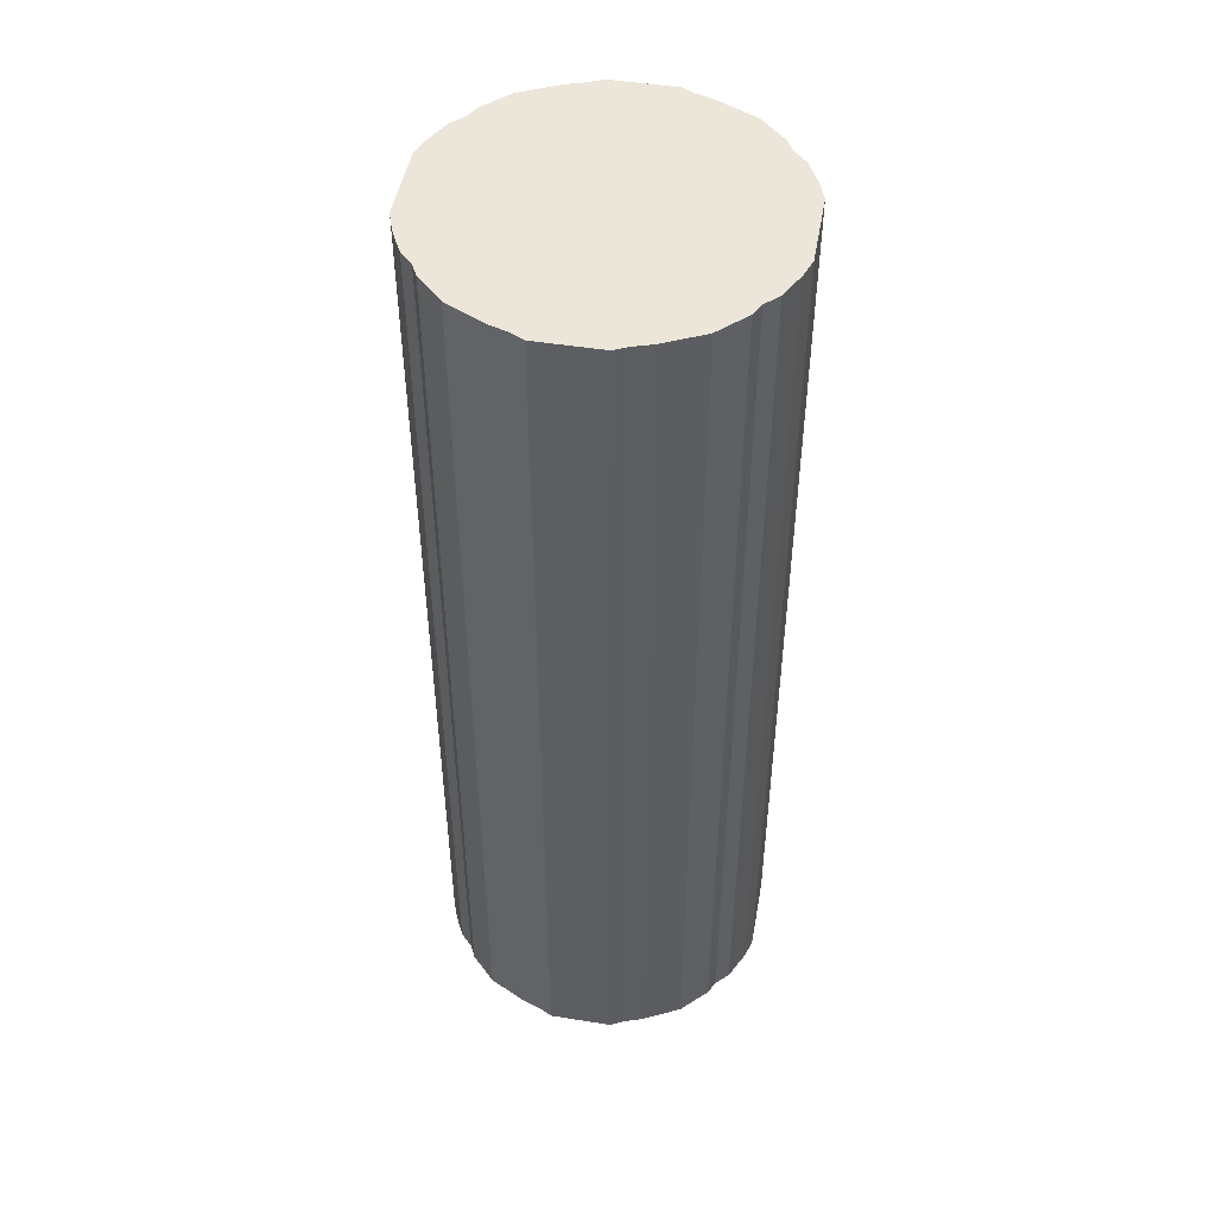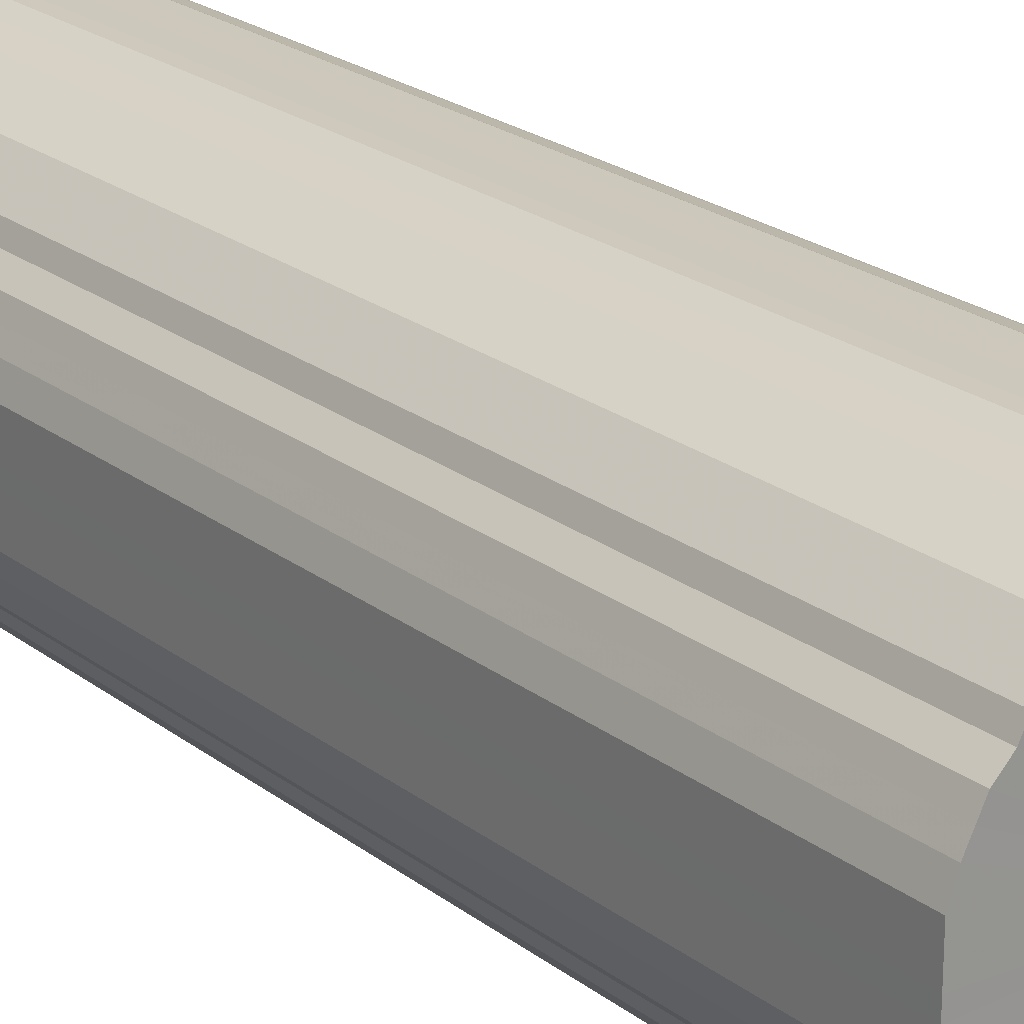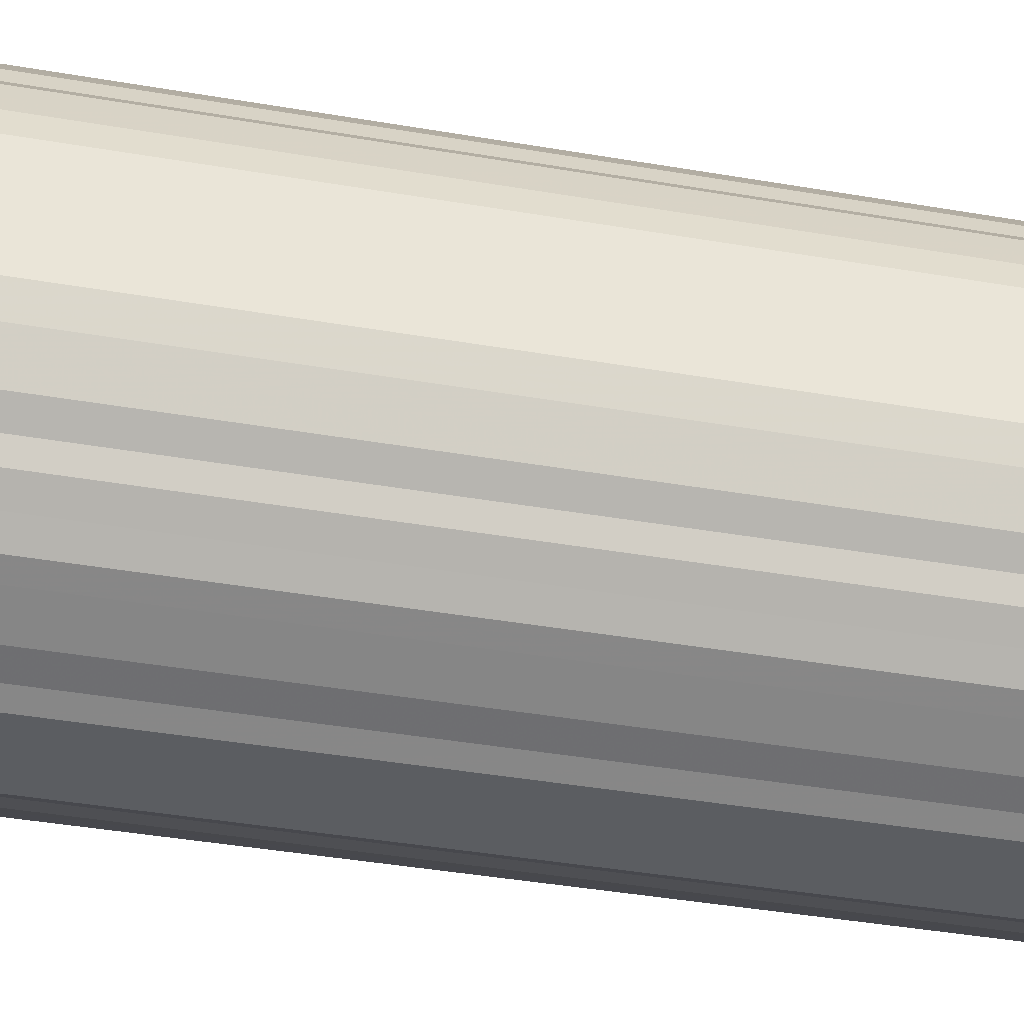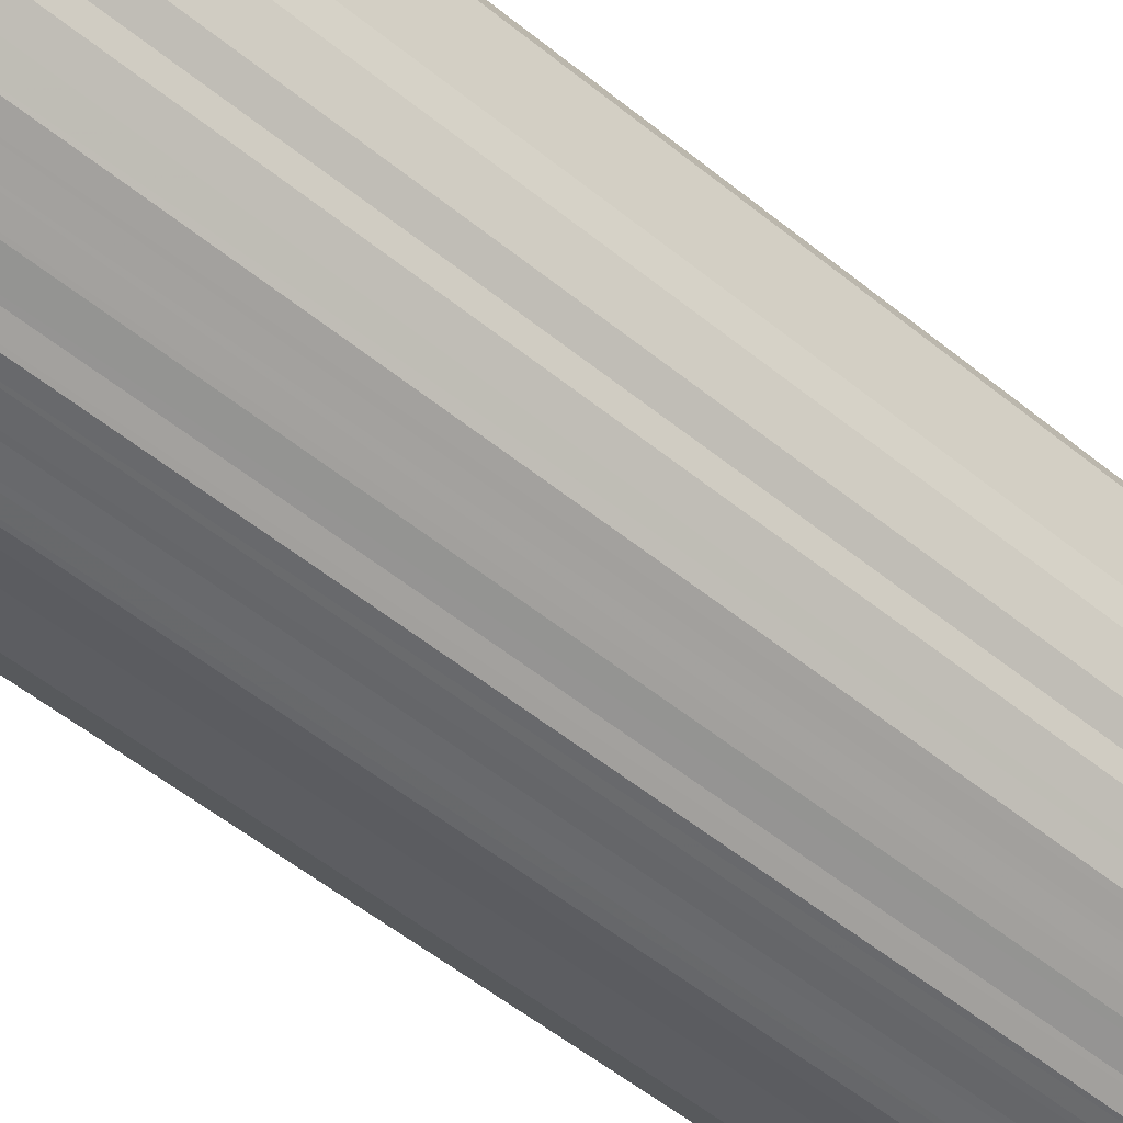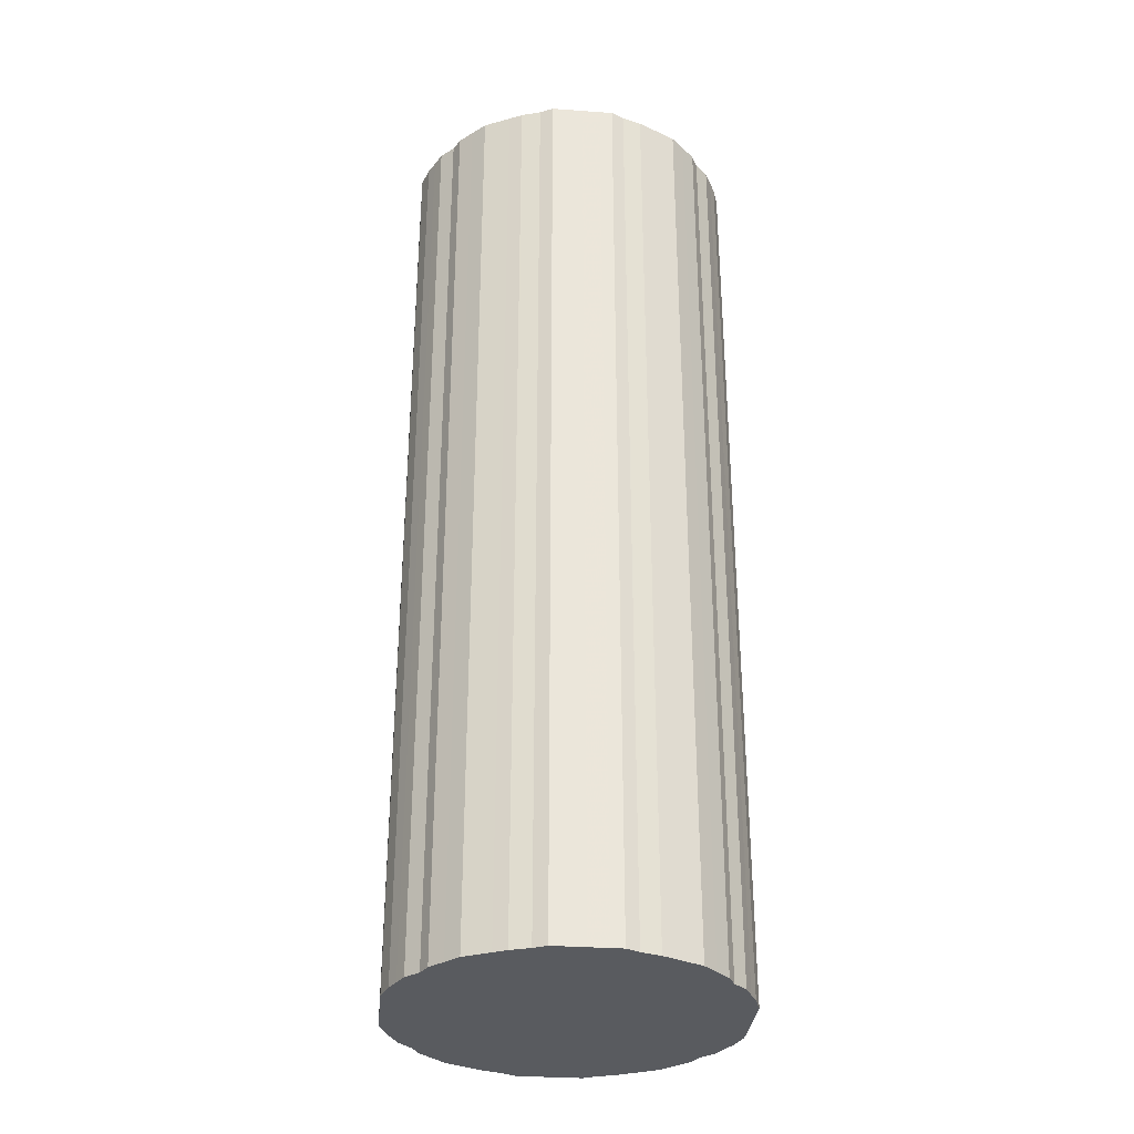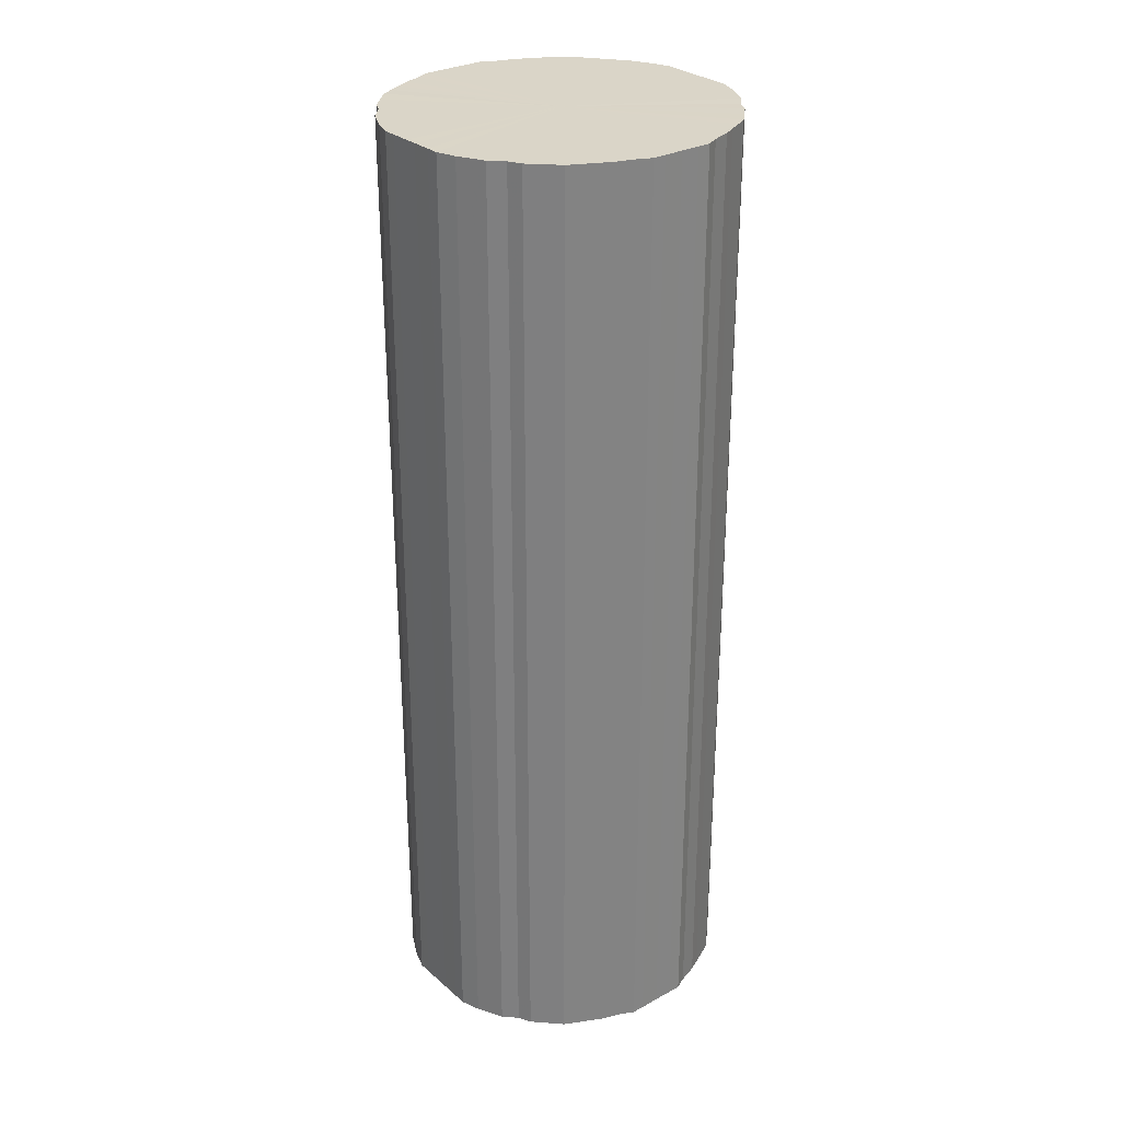
<metadata>
{"format":"obj","ext":"obj","renderer":"f3d","projection":"perspective","resolution":1024,"background":"white","views":[{"elev":48.4,"azim":10.1,"up":"+Z"},{"elev":22.2,"azim":-37.4,"up":"+Y"},{"elev":-36.0,"azim":-103.2,"up":"+Y"},{"elev":-52.5,"azim":-131.4,"up":"+Y"},{"elev":-32.4,"azim":-5.7,"up":"+Z"},{"elev":29.3,"azim":-38.7,"up":"+Z"}]}
</metadata>
<code>
o 11979
v 2241 1881 22
v 2241 1881 22
v 2241 1881 23.48
v 2241 1881 22
v 2241 1881 23.48
v 2241 1881 22
v 2241 1881 23.48
v 2241 1881 22
v 2241 1881 23.48
v 2241 1881 22
v 2241 1881 23.48
v 2241 1881 22
v 2241 1881 23.48
v 2241 1881 22
v 2241 1881 23.48
v 2241 1881 22
v 2241 1881 23.48
v 2241 1881 22
v 2241 1881 23.48
v 2241 1881 22
v 2241 1881 23.48
v 2241 1881 22
v 2241 1881 23.48
v 2241 1881 22
v 2241 1881 23.48
v 2241 1881 22
v 2241 1881 23.48
v 2241 1881 22
v 2241 1881 23.48
v 2241 1881 22
v 2241 1881 23.48
v 2241 1881 22
v 2241 1881 23.48
v 2241 1881 22
v 2241 1881 23.48
v 2241 1880 22
v 2241 1881 23.48
v 2241 1881 22
v 2241 1881 23.48
v 2241 1880 22
v 2241 1880 23.48
v 2241 1880 22
v 2241 1880 23.48
v 2241 1880 22
v 2241 1880 23.48
v 2241 1880 22
v 2241 1880 23.48
v 2241 1880 22
v 2241 1880 23.48
v 2241 1880 22
v 2241 1880 23.48
v 2241 1880 22
v 2241 1880 23.48
v 2241 1880 22
v 2241 1880 23.48
v 2241 1880 22
v 2241 1880 23.48
v 2241 1880 22
v 2241 1880 23.48
v 2241 1880 22
v 2241 1880 23.48
v 2241 1880 22
v 2241 1880 23.48
v 2241 1880 22
v 2241 1880 23.48
v 2241 1880 22
v 2241 1880 23.48
v 2241 1880 22
v 2241 1880 23.48
v 2241 1880 22
v 2241 1880 23.48
v 2241 1880 22
v 2241 1880 23.48
v 2241 1880 22
v 2241 1880 23.48
v 2241 1880 22
v 2241 1880 23.48
v 2241 1880 22
v 2241 1880 23.48
v 2241 1880 22
v 2241 1880 23.48
v 2241 1880 22
v 2241 1880 23.48
v 2241 1880 22
v 2241 1880 23.48
v 2241 1880 22
v 2241 1880 23.48
v 2241 1880 22
v 2241 1880 23.48
v 2241 1880 22
v 2241 1880 23.48
v 2241 1880 22
v 2241 1880 23.48
v 2241 1880 22
v 2241 1880 23.48
v 2241 1880 22
v 2241 1880 23.48
v 2241 1880 22
v 2241 1880 23.48
v 2241 1880 22
v 2241 1880 23.48
v 2241 1880 22
v 2241 1880 23.48
v 2241 1880 22
v 2241 1880 23.48
v 2241 1880 22
v 2241 1880 23.48
v 2241 1880 22
v 2241 1880 23.48
v 2241 1880 22
v 2241 1880 23.48
v 2241 1880 22
v 2241 1880 23.48
v 2241 1880 22
v 2241 1880 23.48
v 2241 1880 22
v 2241 1880 23.48
v 2241 1880 22
v 2241 1880 23.48
v 2241 1880 22
v 2241 1880 23.48
v 2241 1880 22
v 2241 1880 23.48
v 2241 1880 22
v 2241 1880 23.48
v 2241 1880 22
v 2241 1880 23.48
v 2241 1880 22
v 2241 1880 23.48
v 2241 1880 22
v 2241 1880 23.48
v 2241 1880 23.48
v 2241 1881 23.48
v 2241 1881 22
v 2241 1881 23.48
v 2241 1881 22
v 2241 1881 23.48
v 2241 1881 23.48
v 2241 1881 22
v 2241 1881 23.48
v 2241 1881 22
v 2241 1881 22
v 2241 1881 23.48
v 2241 1881 23.48
v 2241 1881 22
v 2241 1881 23.48
v 2241 1881 22
v 2241 1881 22
v 2241 1881 23.48
v 2241 1881 23.48
v 2241 1881 22
v 2241 1881 23.48
v 2241 1881 22
v 2241 1881 22
v 2241 1881 23.48
v 2241 1881 23.48
v 2241 1881 22
v 2241 1881 23.48
v 2241 1881 22
v 2241 1881 22
v 2241 1881 23.48
v 2241 1881 23.48
v 2241 1881 22
v 2241 1880 23.48
v 2241 1881 22
v 2241 1881 22
v 2241 1881 23.48
v 2241 1880 23.48
v 2241 1880 22
v 2241 1880 23.48
v 2241 1880 22
v 2241 1881 22
v 2241 1881 23.48
v 2241 1880 23.48
v 2241 1880 22
v 2241 1880 23.48
v 2241 1880 22
v 2241 1881 22
v 2241 1881 23.48
v 2241 1880 23.48
v 2241 1880 22
v 2241 1880 23.48
v 2241 1880 22
v 2241 1880 22
v 2241 1880 23.48
v 2241 1880 23.48
v 2241 1880 22
v 2241 1880 23.48
v 2241 1880 22
v 2241 1880 22
v 2241 1880 23.48
v 2241 1880 23.48
v 2241 1880 22
v 2241 1880 23.48
v 2241 1880 22
v 2241 1880 22
v 2241 1880 23.48
v 2241 1880 23.48
v 2241 1880 22
v 2241 1880 23.48
v 2241 1880 22
v 2241 1880 22
v 2241 1880 23.48
v 2241 1880 23.48
v 2241 1880 22
v 2241 1880 23.48
v 2241 1880 22
v 2241 1880 22
v 2241 1880 23.48
v 2241 1880 23.48
v 2241 1880 22
v 2241 1880 23.48
v 2241 1880 22
v 2241 1880 22
v 2241 1880 23.48
v 2241 1880 23.48
v 2241 1880 22
v 2241 1880 23.48
v 2241 1880 22
v 2241 1880 22
v 2241 1880 23.48
v 2241 1880 23.48
v 2241 1880 22
v 2241 1880 23.48
v 2241 1880 22
v 2241 1880 22
v 2241 1880 23.48
v 2241 1880 23.48
v 2241 1880 22
v 2241 1880 23.48
v 2241 1880 22
v 2241 1880 22
v 2241 1880 23.48
v 2241 1880 23.48
v 2241 1880 22
v 2241 1880 23.48
v 2241 1880 22
v 2241 1880 22
v 2241 1880 23.48
v 2241 1880 23.48
v 2241 1880 22
v 2241 1880 23.48
v 2241 1880 22
v 2241 1880 22
v 2241 1880 23.48
v 2241 1880 23.48
v 2241 1880 22
v 2241 1880 23.48
v 2241 1880 22
v 2241 1880 22
v 2241 1880 23.48
v 2241 1880 23.48
v 2241 1880 22
v 2241 1880 23.48
v 2241 1880 22
v 2241 1880 22
v 2241 1880 23.48
v 2241 1880 23.48
v 2241 1880 22
v 2241 1880 23.48
v 2241 1880 22
v 2241 1880 22
v 2241 1880 23.48
v 2241 1880 22
v 2241 1880 22
v 2241 1881 22
v 2241 1881 22
v 2241 1881 22
v 2241 1881 22
v 2241 1881 22
v 2241 1881 22
v 2241 1881 22
v 2241 1881 22
v 2241 1881 22
v 2241 1881 22
v 2241 1881 22
v 2241 1881 22
v 2241 1881 22
v 2241 1881 22
v 2241 1881 22
v 2241 1881 22
v 2241 1881 22
v 2241 1881 22
v 2241 1880 22
v 2241 1881 22
v 2241 1880 22
v 2241 1880 22
v 2241 1880 22
v 2241 1880 22
v 2241 1880 22
v 2241 1880 22
v 2241 1880 22
v 2241 1880 22
v 2241 1880 22
v 2241 1880 22
v 2241 1880 22
v 2241 1880 22
v 2241 1880 22
v 2241 1880 22
v 2241 1880 22
v 2241 1880 22
v 2241 1880 22
v 2241 1880 22
v 2241 1880 22
v 2241 1880 22
v 2241 1880 22
v 2241 1880 22
v 2241 1880 22
v 2241 1880 22
v 2241 1880 22
v 2241 1880 22
v 2241 1880 22
v 2241 1880 22
v 2241 1880 22
v 2241 1880 22
v 2241 1880 22
v 2241 1880 22
v 2241 1880 22
v 2241 1880 22
v 2241 1880 22
v 2241 1880 22
v 2241 1880 22
v 2241 1880 22
v 2241 1880 22
v 2241 1880 22
v 2241 1880 22
v 2241 1880 22
v 2241 1880 22
v 2241 1880 22
v 2241 1880 22
v 2241 1880 22
v 2241 1880 23.48
v 2241 1881 23.48
v 2241 1881 23.48
v 2241 1881 23.48
v 2241 1881 23.48
v 2241 1881 23.48
v 2241 1881 23.48
v 2241 1881 23.48
v 2241 1881 23.48
v 2241 1881 23.48
v 2241 1881 23.48
v 2241 1881 23.48
v 2241 1881 23.48
v 2241 1881 23.48
v 2241 1881 23.48
v 2241 1881 23.48
v 2241 1881 23.48
v 2241 1881 23.48
v 2241 1881 23.48
v 2241 1881 23.48
v 2241 1880 23.48
v 2241 1880 23.48
v 2241 1880 23.48
v 2241 1880 23.48
v 2241 1880 23.48
v 2241 1880 23.48
v 2241 1880 23.48
v 2241 1880 23.48
v 2241 1880 23.48
v 2241 1880 23.48
v 2241 1880 23.48
v 2241 1880 23.48
v 2241 1880 23.48
v 2241 1880 23.48
v 2241 1880 23.48
v 2241 1880 23.48
v 2241 1880 23.48
v 2241 1880 23.48
v 2241 1880 23.48
v 2241 1880 23.48
v 2241 1880 23.48
v 2241 1880 23.48
v 2241 1880 23.48
v 2241 1880 23.48
v 2241 1880 23.48
v 2241 1880 23.48
v 2241 1880 23.48
v 2241 1880 23.48
v 2241 1880 23.48
v 2241 1880 23.48
v 2241 1880 23.48
v 2241 1880 23.48
v 2241 1880 23.48
v 2241 1880 23.48
v 2241 1880 23.48
v 2241 1880 23.48
v 2241 1880 23.48
v 2241 1880 23.48
v 2241 1880 23.48
v 2241 1880 23.48
v 2241 1880 23.48
v 2241 1880 23.48
v 2241 1880 23.48
v 2241 1880 23.48
v 2241 1880 23.48
v 2241 1880 23.48
v 2241 1880 23.48
f 1 2 3
f 2 4 5
f 6 1 7
f 4 8 9
f 10 6 11
f 8 12 13
f 14 10 15
f 12 16 17
f 18 14 19
f 16 20 21
f 22 18 23
f 20 24 25
f 26 22 27
f 24 28 29
f 30 26 31
f 28 32 33
f 34 30 35
f 32 36 37
f 38 34 39
f 36 40 41
f 42 38 43
f 40 44 45
f 46 42 47
f 44 48 49
f 50 46 51
f 48 52 53
f 54 50 55
f 52 56 57
f 58 54 59
f 56 60 61
f 62 58 63
f 60 64 65
f 66 62 67
f 64 68 69
f 70 66 71
f 68 72 73
f 74 70 75
f 72 76 77
f 78 74 79
f 76 80 81
f 82 78 83
f 80 84 85
f 86 82 87
f 84 88 89
f 90 86 91
f 88 92 93
f 94 90 95
f 92 96 97
f 98 94 99
f 96 100 101
f 102 98 103
f 100 104 105
f 106 102 107
f 104 108 109
f 110 106 111
f 108 112 113
f 114 110 115
f 112 116 117
f 118 114 119
f 116 120 121
f 122 118 123
f 120 124 125
f 126 122 127
f 124 128 129
f 130 126 131
f 128 130 132
f 133 134 135
f 135 136 137
f 138 139 133
f 140 141 138
f 137 142 143
f 144 145 140
f 146 147 144
f 143 148 149
f 150 151 146
f 152 153 150
f 149 154 155
f 156 157 152
f 158 159 156
f 155 160 161
f 162 163 158
f 164 165 162
f 161 166 167
f 168 169 164
f 170 171 168
f 167 172 173
f 174 175 170
f 176 177 174
f 173 178 179
f 180 181 176
f 182 183 180
f 179 184 185
f 186 187 182
f 188 189 186
f 185 190 191
f 192 193 188
f 194 195 192
f 191 196 197
f 198 199 194
f 200 201 198
f 197 202 203
f 204 205 200
f 206 207 204
f 203 208 209
f 210 211 206
f 212 213 210
f 209 214 215
f 216 217 212
f 218 219 216
f 215 220 221
f 222 223 218
f 224 225 222
f 221 226 227
f 228 229 224
f 230 231 228
f 227 232 233
f 234 235 230
f 236 237 234
f 233 238 239
f 240 241 236
f 242 243 240
f 239 244 245
f 246 247 242
f 248 249 246
f 245 250 251
f 252 253 248
f 254 255 252
f 251 256 257
f 258 259 254
f 260 261 258
f 257 262 263
f 263 264 260
f 265 266 267
f 265 268 266
f 265 267 269
f 265 270 268
f 265 269 271
f 265 272 270
f 265 271 273
f 265 274 272
f 265 273 275
f 265 276 274
f 265 275 277
f 265 278 276
f 265 277 279
f 265 280 278
f 265 279 281
f 265 282 280
f 265 281 283
f 265 284 282
f 265 283 285
f 265 286 284
f 265 285 287
f 265 288 286
f 265 287 289
f 265 290 288
f 265 289 291
f 265 292 290
f 265 291 293
f 265 294 292
f 265 293 295
f 265 296 294
f 265 295 297
f 265 298 296
f 265 297 299
f 265 300 298
f 265 299 301
f 265 302 300
f 265 301 303
f 265 304 302
f 265 303 305
f 265 306 304
f 265 305 307
f 265 308 306
f 265 307 309
f 265 310 308
f 265 309 311
f 265 312 310
f 265 311 313
f 265 314 312
f 265 313 315
f 265 316 314
f 265 315 317
f 265 318 316
f 265 317 319
f 265 320 318
f 265 319 321
f 265 322 320
f 265 321 323
f 265 324 322
f 265 323 325
f 265 326 324
f 265 325 327
f 265 328 326
f 265 327 329
f 265 330 328
f 265 329 331
f 265 331 330
f 332 333 334
f 332 335 333
f 332 334 336
f 332 337 335
f 332 336 338
f 332 339 337
f 332 338 340
f 332 341 339
f 332 340 342
f 332 343 341
f 332 342 344
f 332 345 343
f 332 344 346
f 332 347 345
f 332 346 348
f 332 349 347
f 332 348 350
f 332 351 349
f 332 350 352
f 332 353 351
f 332 352 354
f 332 355 353
f 332 354 356
f 332 357 355
f 332 356 358
f 332 359 357
f 332 358 360
f 332 361 359
f 332 360 362
f 332 363 361
f 332 362 364
f 332 365 363
f 332 364 366
f 332 367 365
f 332 366 368
f 332 369 367
f 332 368 370
f 332 371 369
f 332 370 372
f 332 373 371
f 332 372 374
f 332 375 373
f 332 374 376
f 332 377 375
f 332 376 378
f 332 379 377
f 332 378 380
f 332 381 379
f 332 380 382
f 332 383 381
f 332 382 384
f 332 385 383
f 332 384 386
f 332 387 385
f 332 386 388
f 332 389 387
f 332 388 390
f 332 391 389
f 332 390 392
f 332 393 391
f 332 392 394
f 332 395 393
f 332 394 396
f 332 397 395
f 332 396 398
f 332 398 397

</code>
